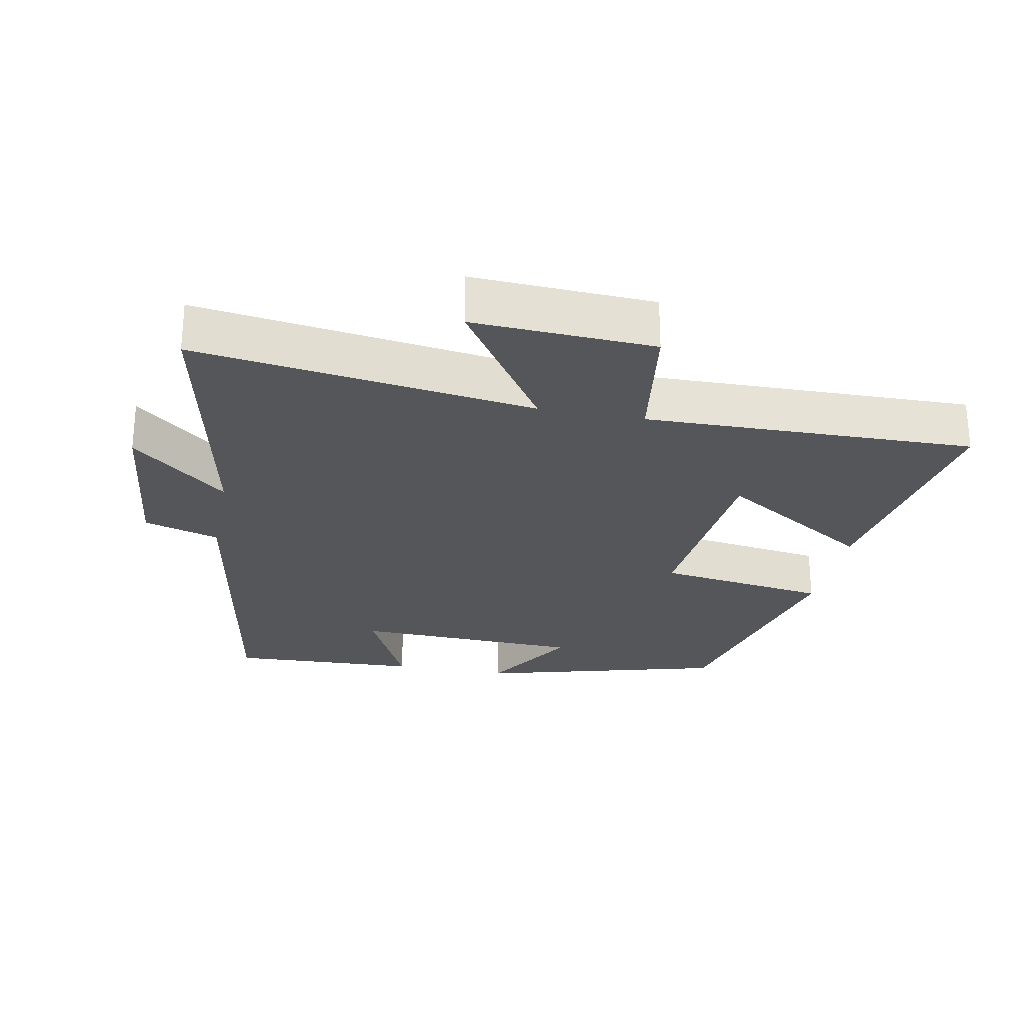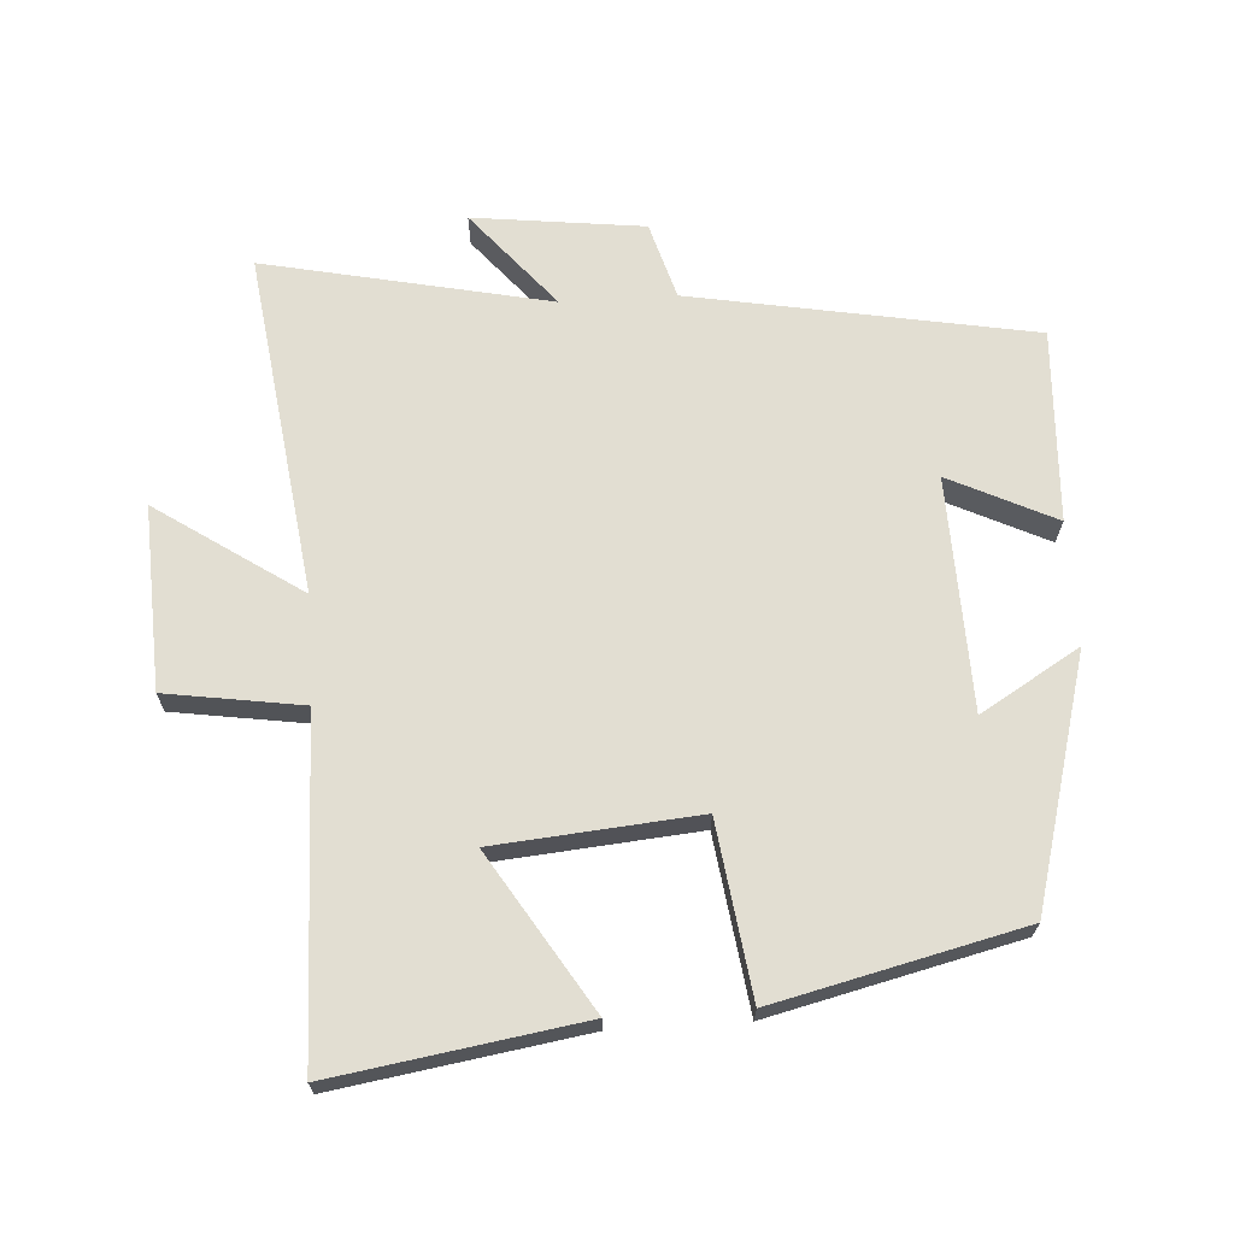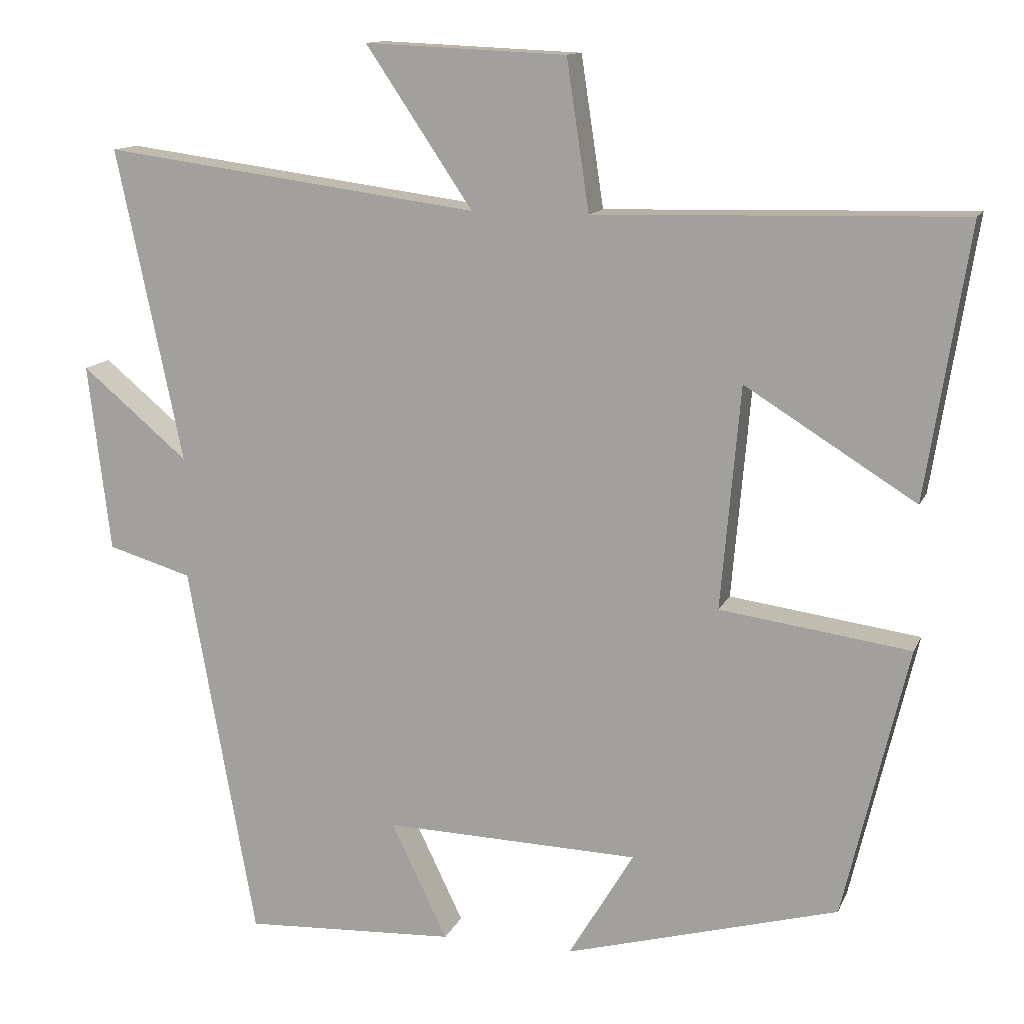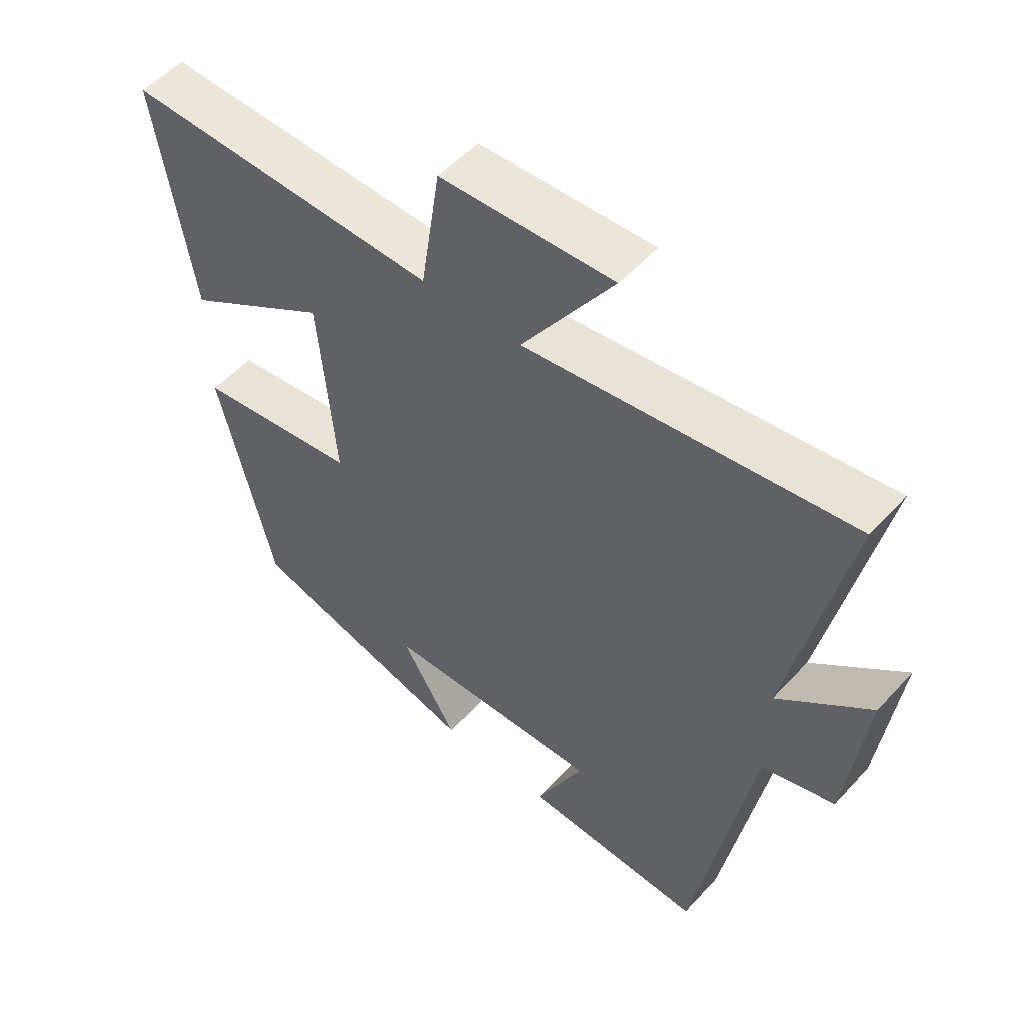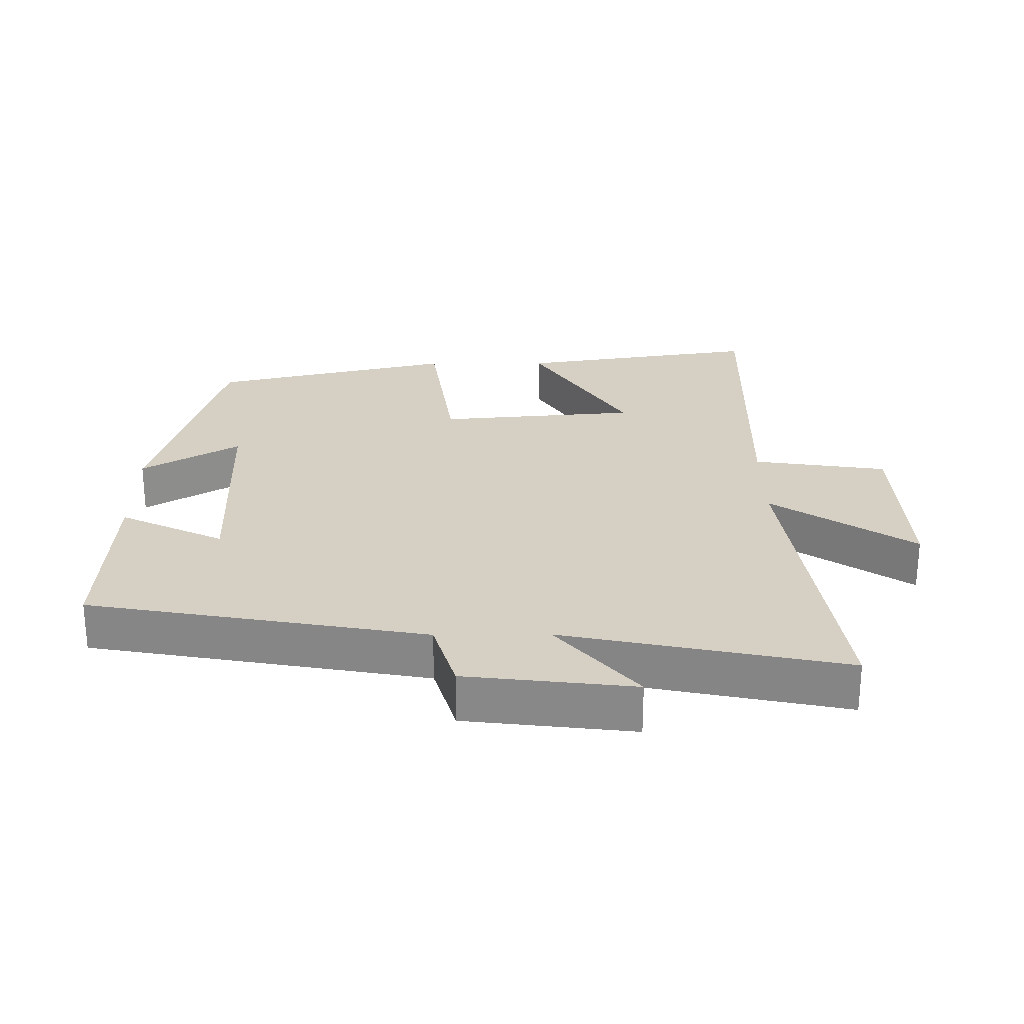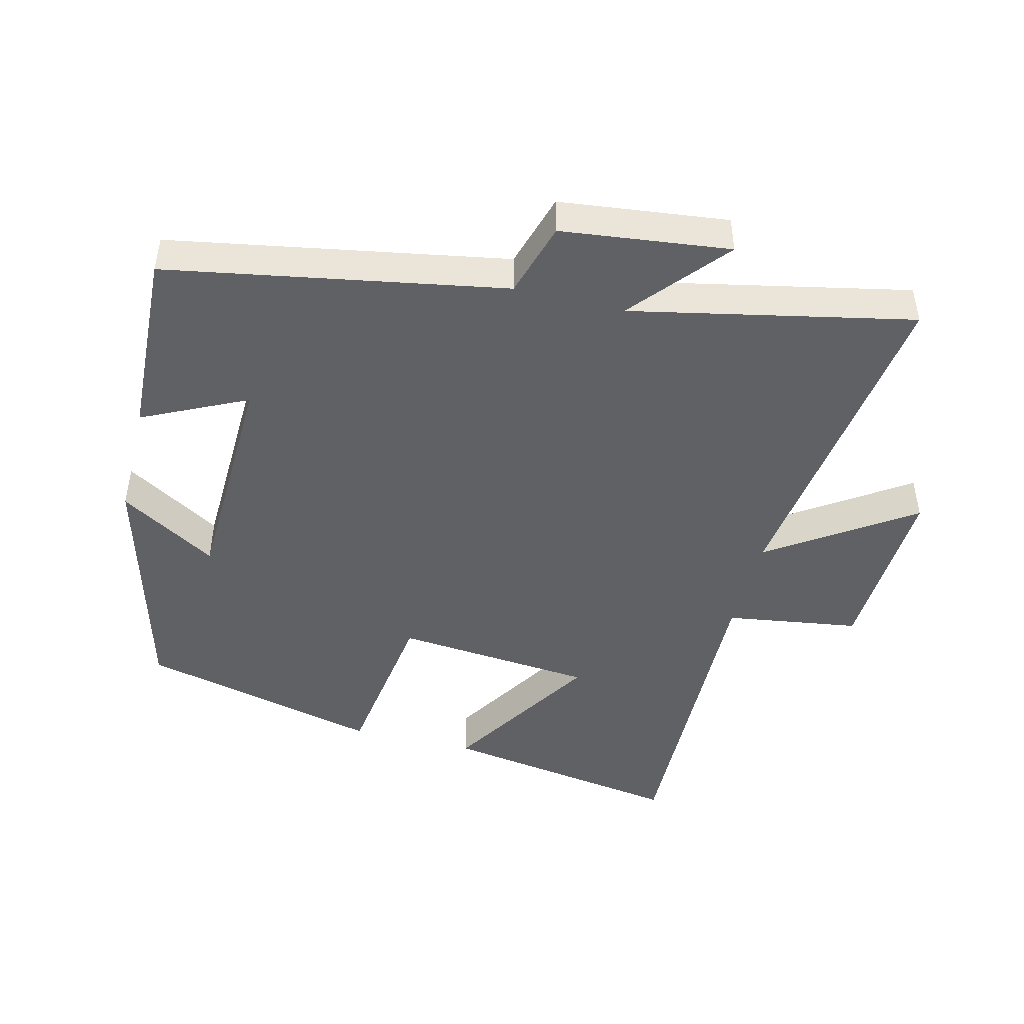
<metadata>
{"format":"obj","ext":"obj","renderer":"f3d","projection":"perspective","resolution":1024,"background":"white","views":[{"elev":-26.1,"azim":-11.3,"up":"+Y"},{"elev":67.8,"azim":86.4,"up":"+Y"},{"elev":12.7,"azim":17.0,"up":"+Z"},{"elev":52.9,"azim":-138.9,"up":"+Z"},{"elev":26.1,"azim":-90.4,"up":"+Y"},{"elev":-46.5,"azim":-104.1,"up":"+Y"}]}
</metadata>
<code>
v -0.588 0.07 0.567
v -0.086 0.07 0.5
v -0.228 0.07 0.711
v 0.04 0.07 0.699
v 0.07 0.07 0.5
v 0.557 0.07 0.512
v 0.5 0.07 0.151
v 0.273 0.07 0.292
v 0.247 0.07 -0.004
v 0.5 0.07 -0.039
v 0.414 0.07 -0.4
v 0.05 0.07 -0.5
v 0.137 0.07 -0.355
v -0.203 0.07 -0.345
v -0.128 0.07 -0.5
v -0.41 0.07 -0.514
v -0.5 0.07 -0.014
v -0.612 0.07 0.019
v -0.642 0.07 0.269
v -0.5 0.07 0.15
v -0.588 0 0.567
v -0.086 0 0.5
v -0.228 0 0.711
v 0.04 0 0.699
v 0.07 0 0.5
v 0.557 0 0.512
v 0.5 0 0.151
v 0.273 0 0.292
v 0.247 0 -0.004
v 0.5 0 -0.039
v 0.414 0 -0.4
v 0.05 0 -0.5
v 0.137 0 -0.355
v -0.203 0 -0.345
v -0.128 0 -0.5
v -0.41 0 -0.514
v -0.5 0 -0.014
v -0.612 0 0.019
v -0.642 0 0.269
v -0.5 0 0.15
f 17 18 19 20
f 16 17 20
f 15 16 20
f 14 15 20
f 20 1 2
f 14 20 2
f 13 14 2
f 10 11 12 13
f 9 10 13
f 8 9 13 2
f 5 6 7 8
f 5 8 2 3
f 3 4 5
f 40 39 38 37
f 40 37 36
f 40 36 35
f 40 35 34
f 22 21 40
f 22 40 34
f 22 34 33
f 33 32 31 30
f 33 30 29
f 22 33 29 28
f 28 27 26 25
f 23 22 28 25
f 25 24 23
f 1 21 22 2
f 2 22 23 3
f 3 23 24 4
f 4 24 25 5
f 5 25 26 6
f 6 26 27 7
f 7 27 28 8
f 8 28 29 9
f 9 29 30 10
f 10 30 31 11
f 11 31 32 12
f 12 32 33 13
f 13 33 34 14
f 14 34 35 15
f 15 35 36 16
f 16 36 37 17
f 17 37 38 18
f 18 38 39 19
f 19 39 40 20
f 20 40 21 1

</code>
